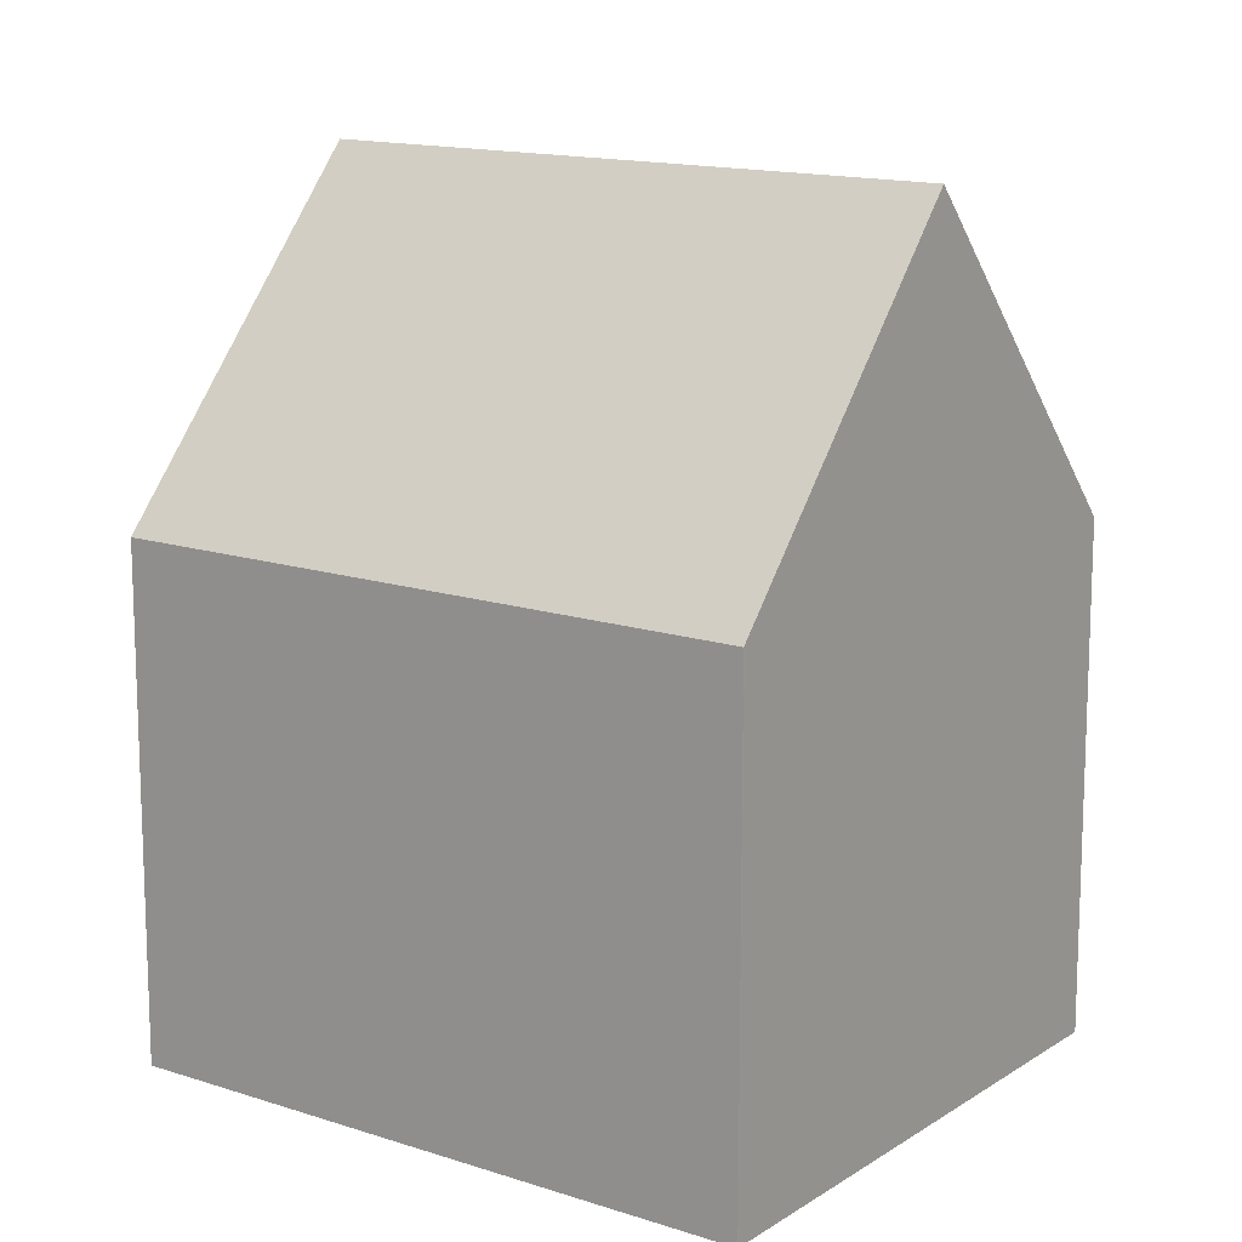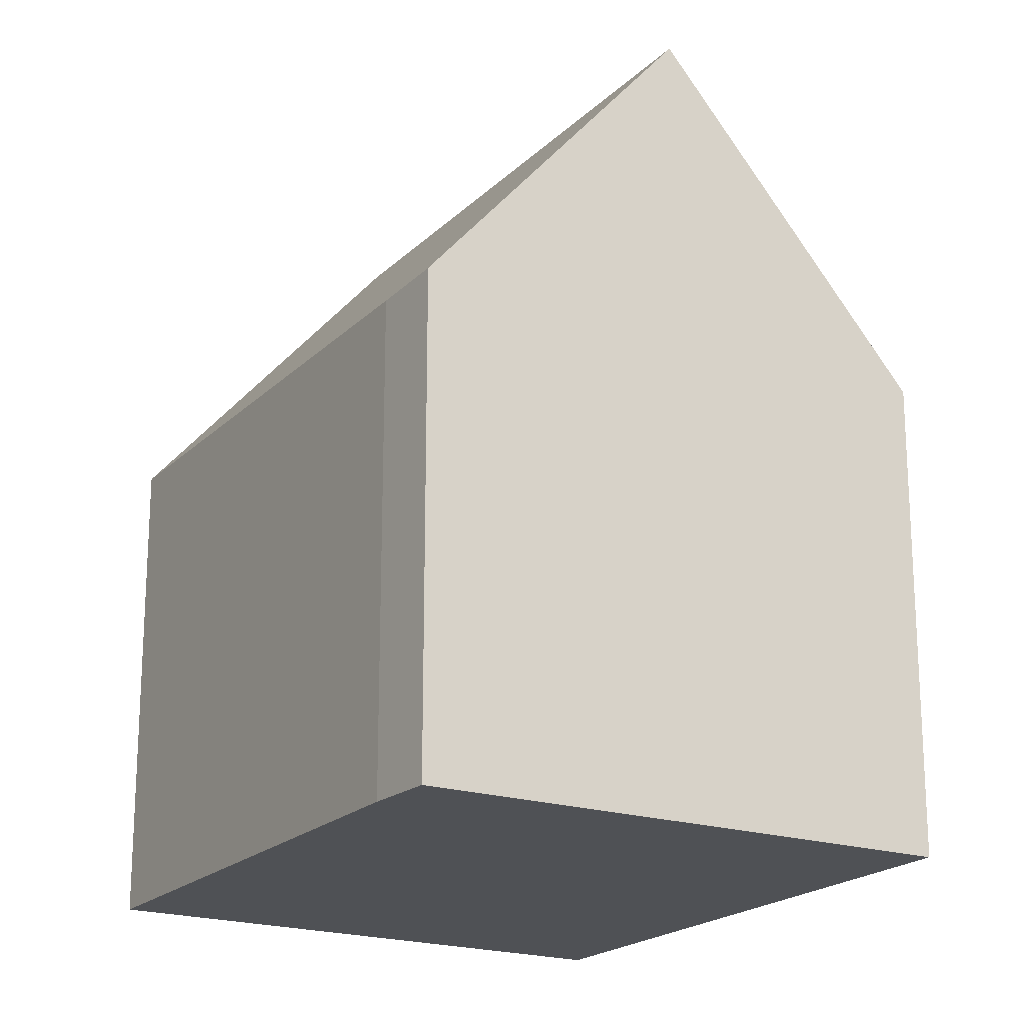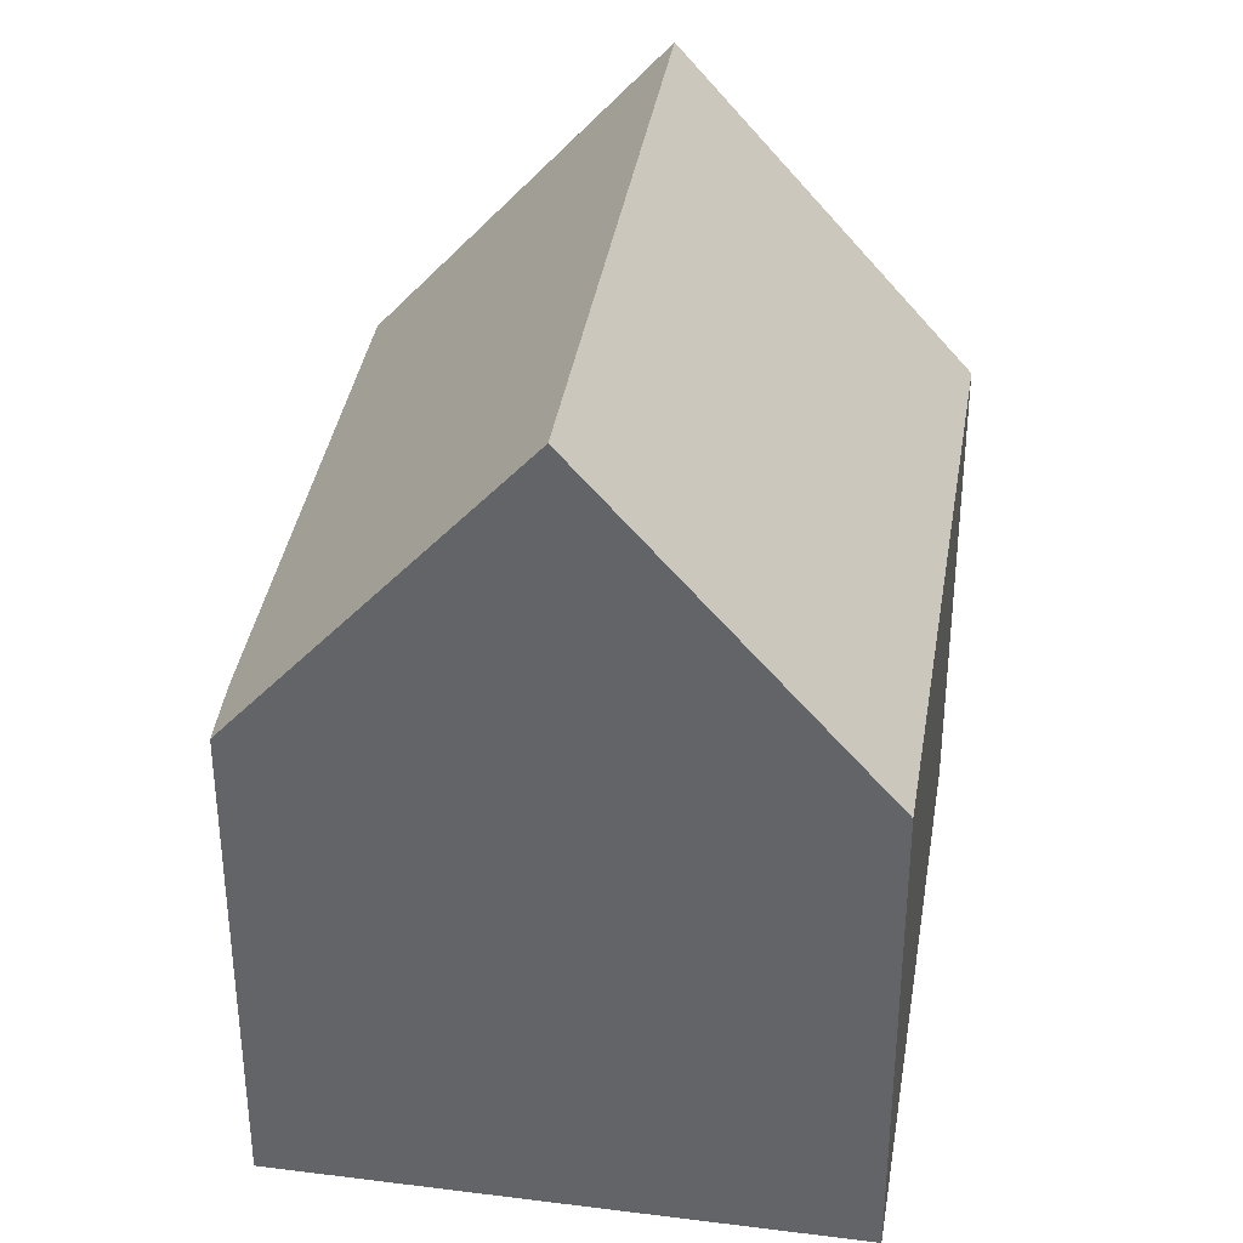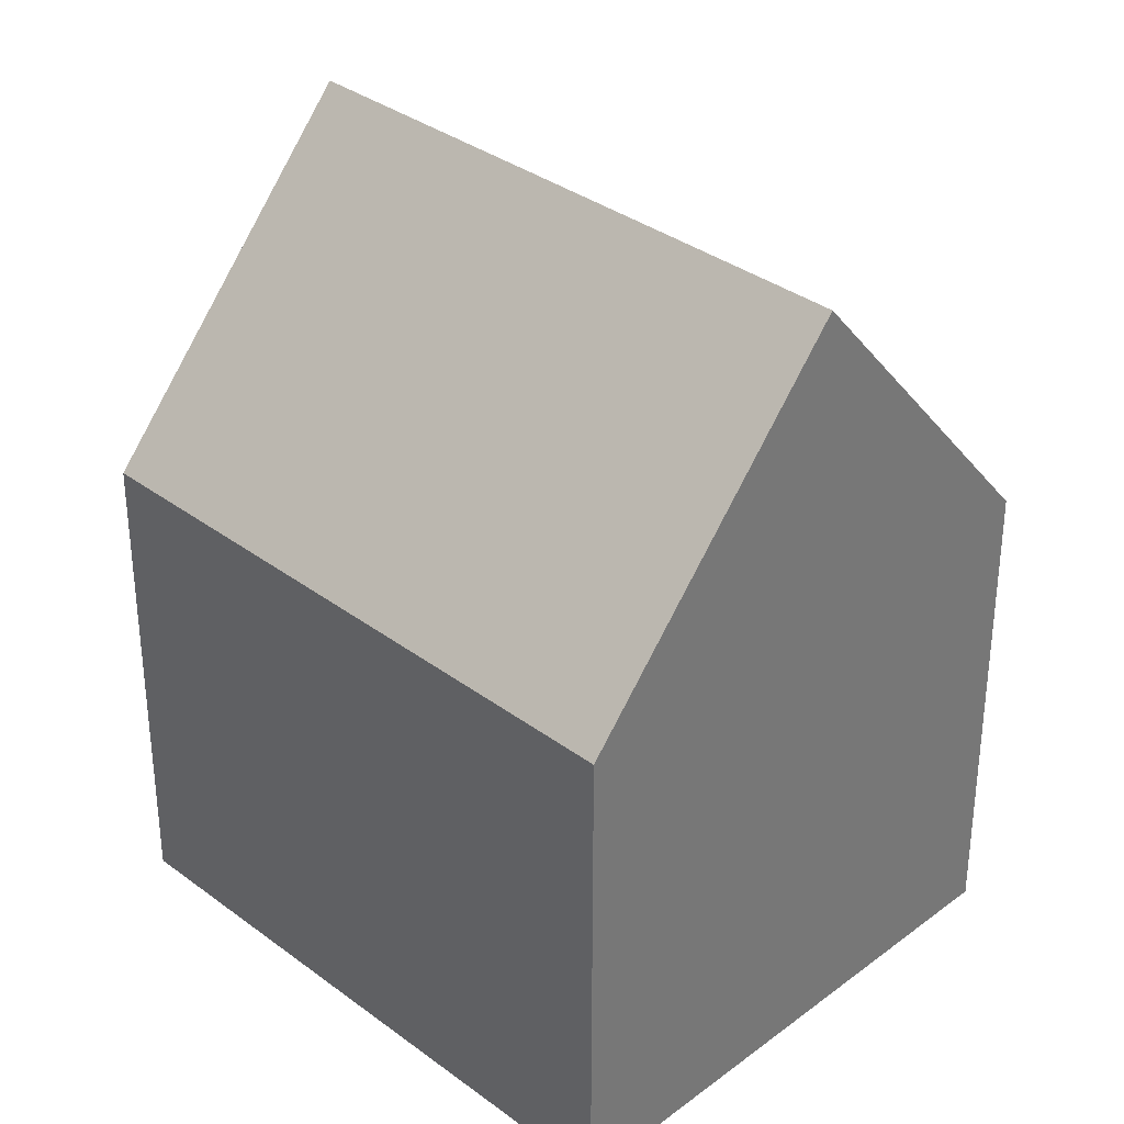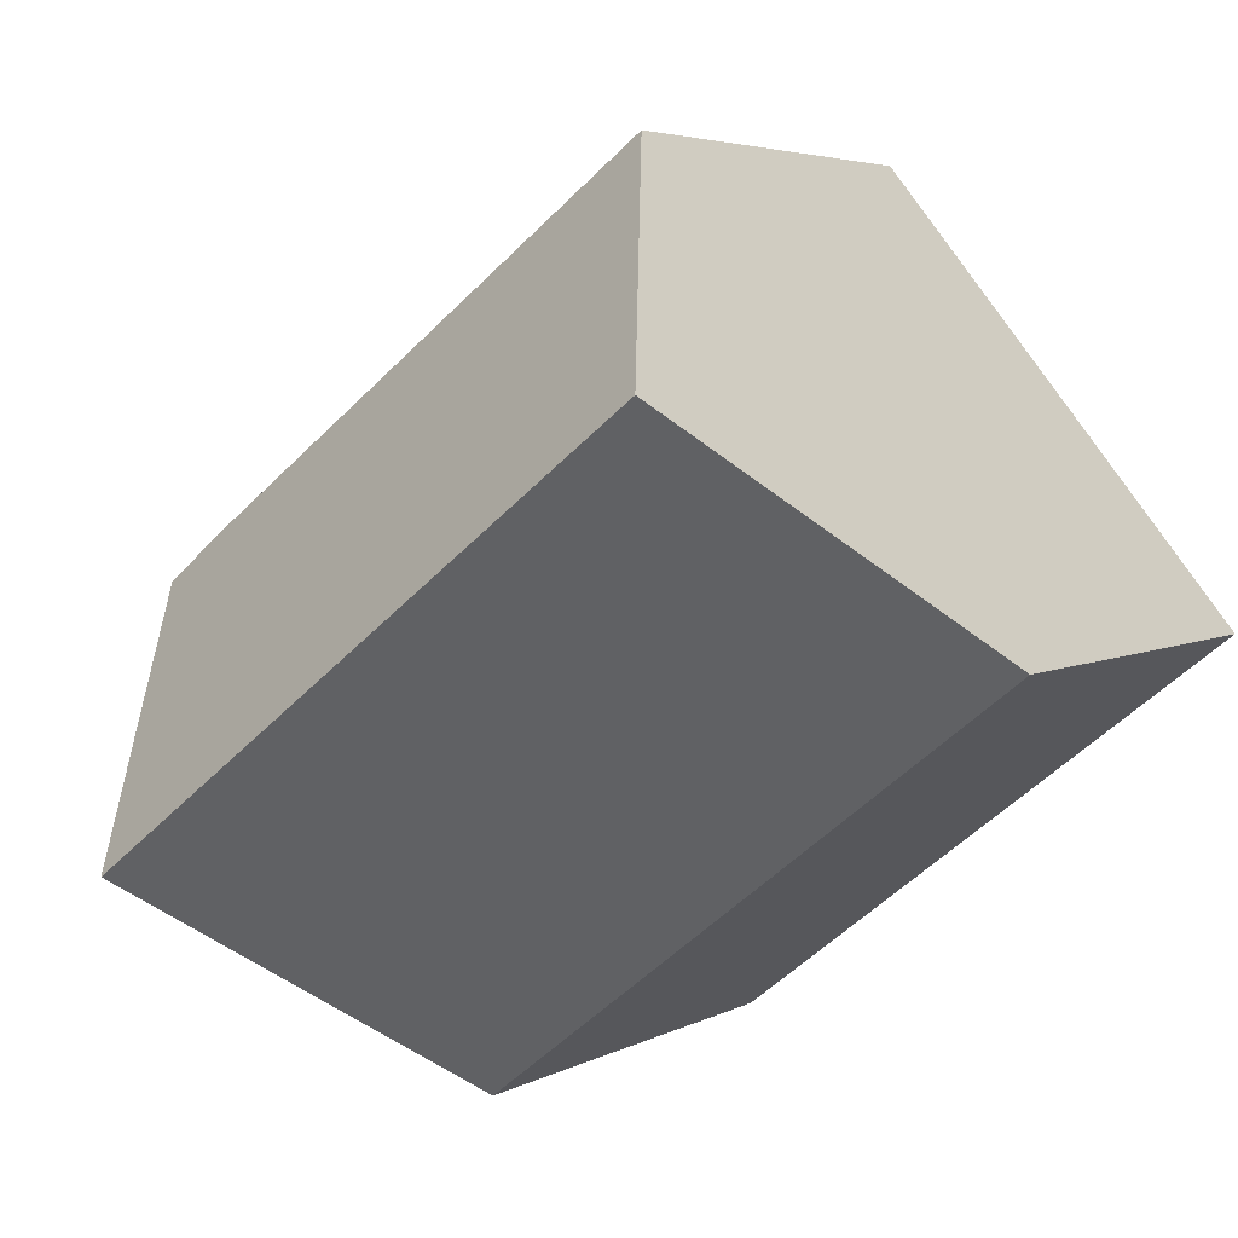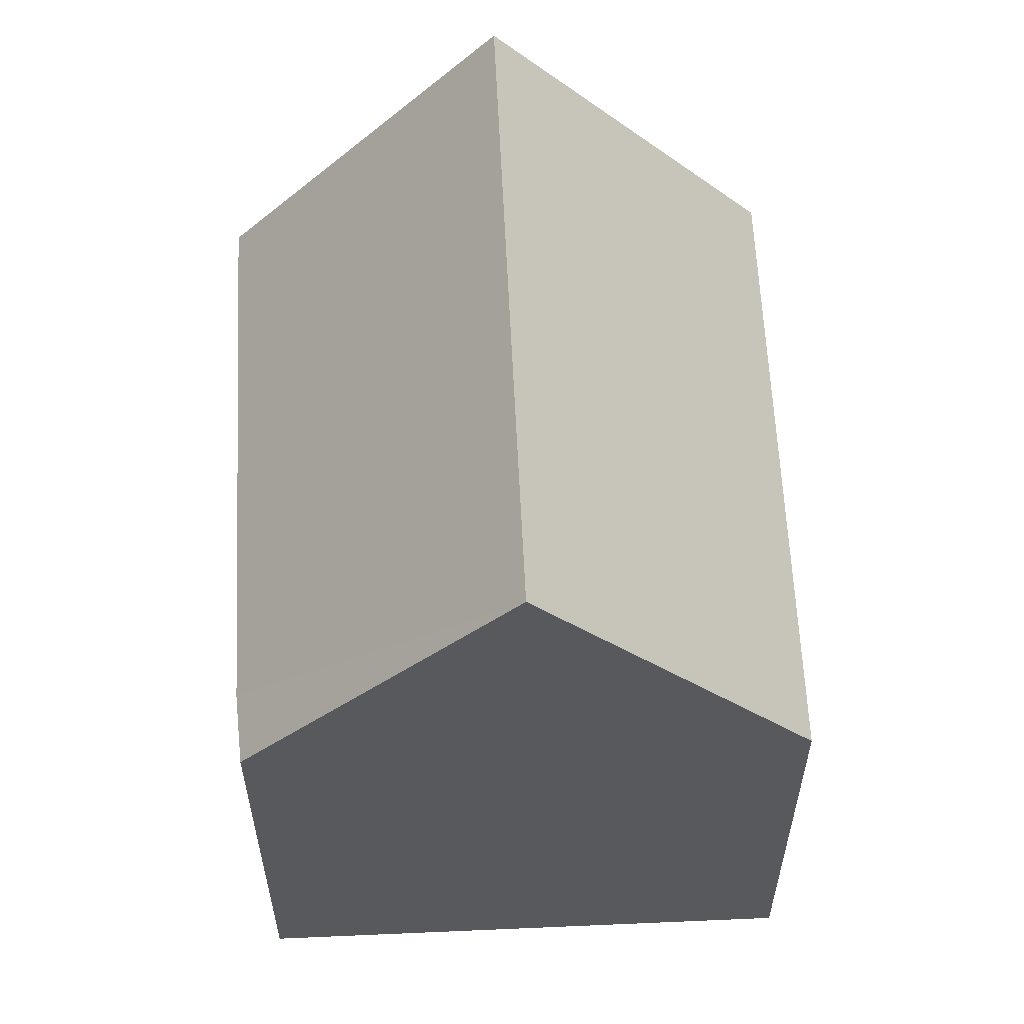
<metadata>
{"format":"obj","ext":"obj","renderer":"f3d","projection":"perspective","resolution":1024,"background":"white","views":[{"elev":14.1,"azim":-105.7,"up":"+Y"},{"elev":-20.1,"azim":97.2,"up":"+Y"},{"elev":37.5,"azim":137.1,"up":"+Y"},{"elev":34.3,"azim":-96.8,"up":"+Y"},{"elev":4.1,"azim":-150.0,"up":"+Z"},{"elev":60.5,"azim":125.3,"up":"+Y"}]}
</metadata>
<code>
v  9.567 11.43 -2.411
v  11.2 6.899 1.386
v  11.98 6.974 0.691
v  4.998 6.898 6.238
v  2.499 11.43 3.119
v  0.009 6.915 0.012
v  1.297 6.898 -1.015
v  0 6.898 4.224e-16
v  7.114 6.898 -5.566
v  0.009 -7.348e-19 0.012
v  0 0 0
v  4.998 -3.82e-16 6.238
v  2.499 -1.91e-16 3.119
v  11.2 -8.487e-17 1.386
v  11.98 -4.231e-17 0.691
v  7.114 3.408e-16 -5.566
v  9.567 1.476e-16 -2.411
v  1.297 6.215e-17 -1.015
g defaultobject
f 1 2 3
f 2 1 4
f 4 1 5
f 6 7 8
f 7 6 9
f 9 6 5
f 9 5 1
f 8 10 6
f 10 8 11
f 6 4 5
f 4 6 10
f 4 10 12
f 12 10 13
f 4 14 2
f 14 4 12
f 2 15 3
f 15 2 14
f 3 9 1
f 9 3 15
f 9 15 16
f 16 15 17
f 16 7 9
f 7 16 18
f 7 18 8
f 8 18 11
f 14 17 15
f 17 14 12
f 17 12 16
f 16 12 18
f 18 12 13
f 18 13 10
f 18 10 11

</code>
